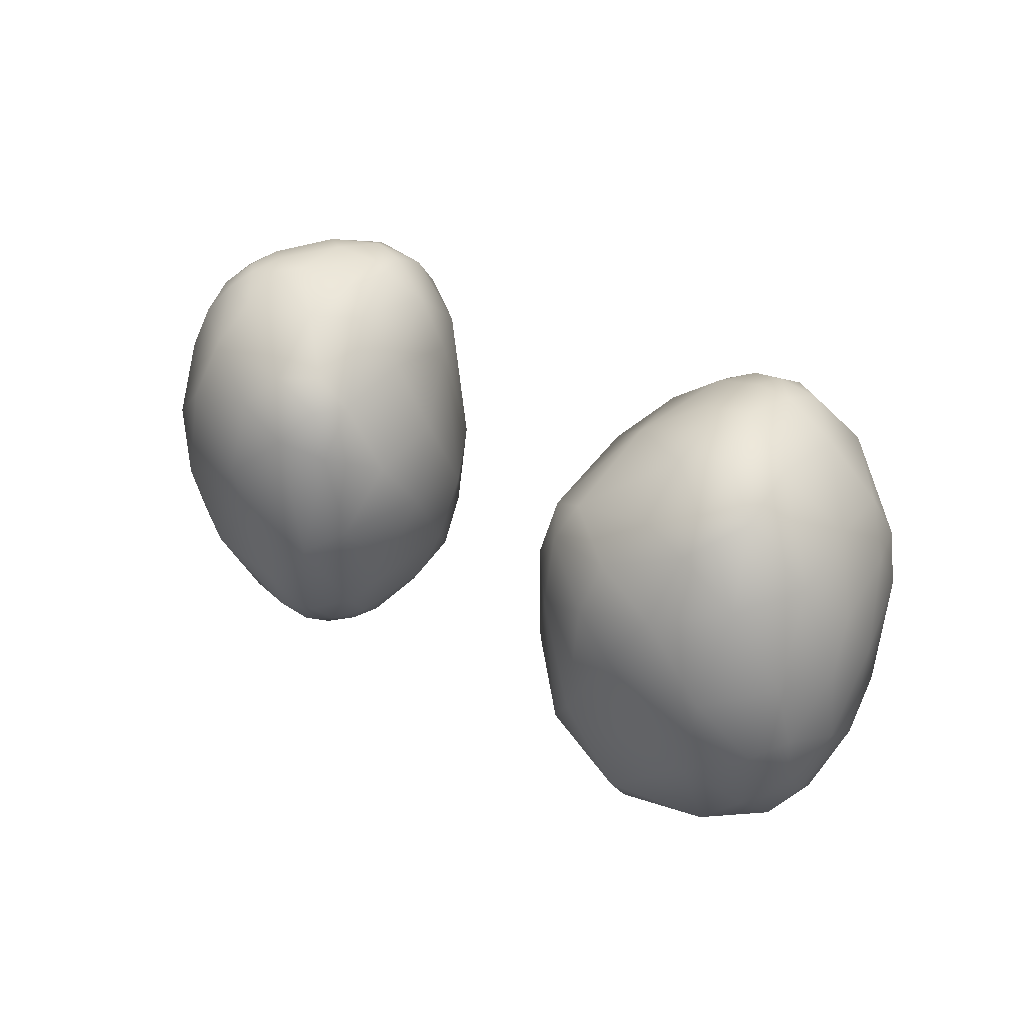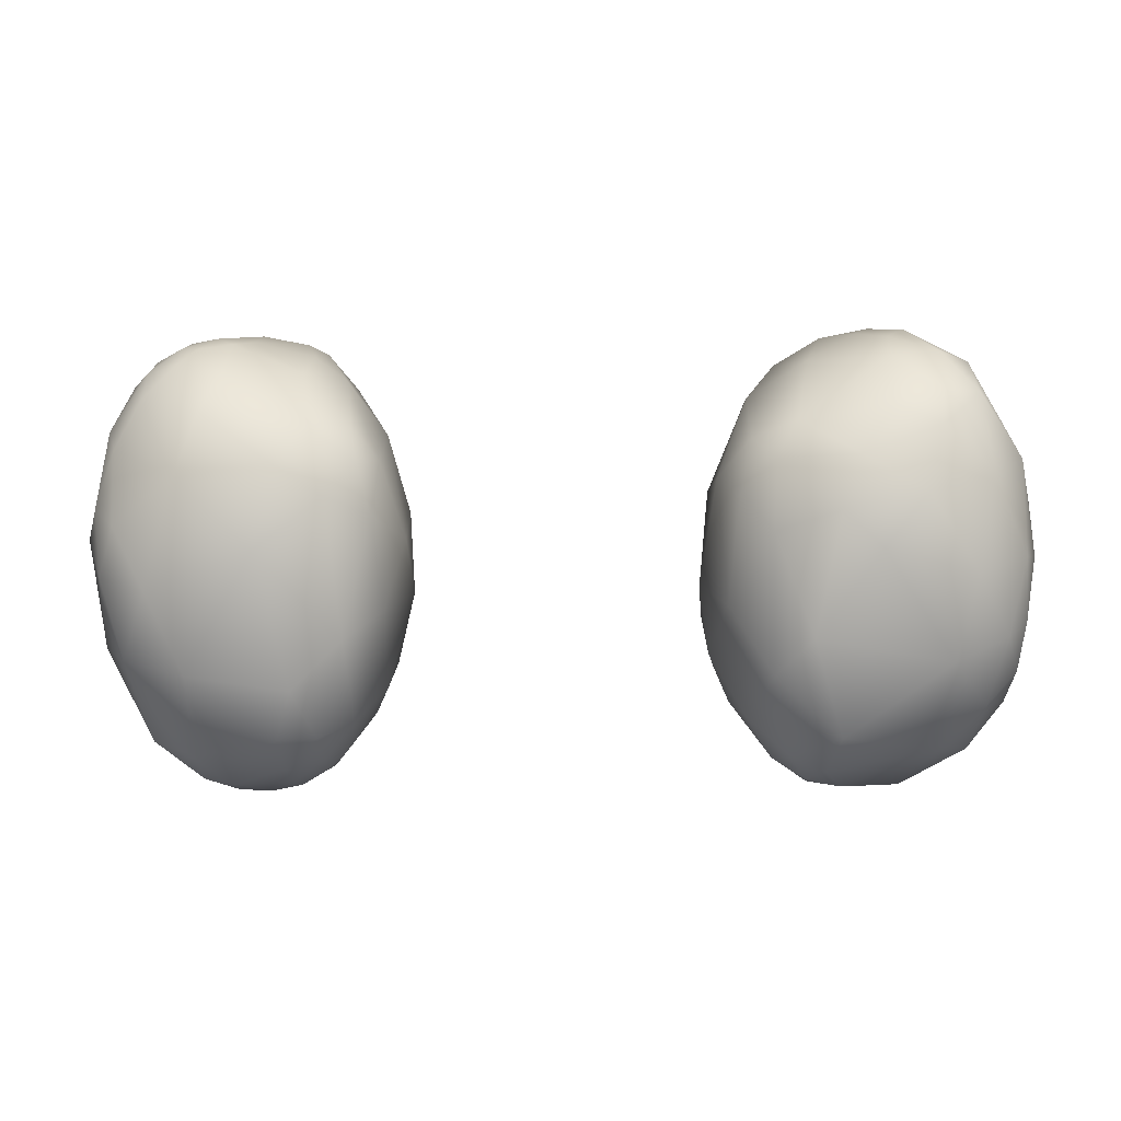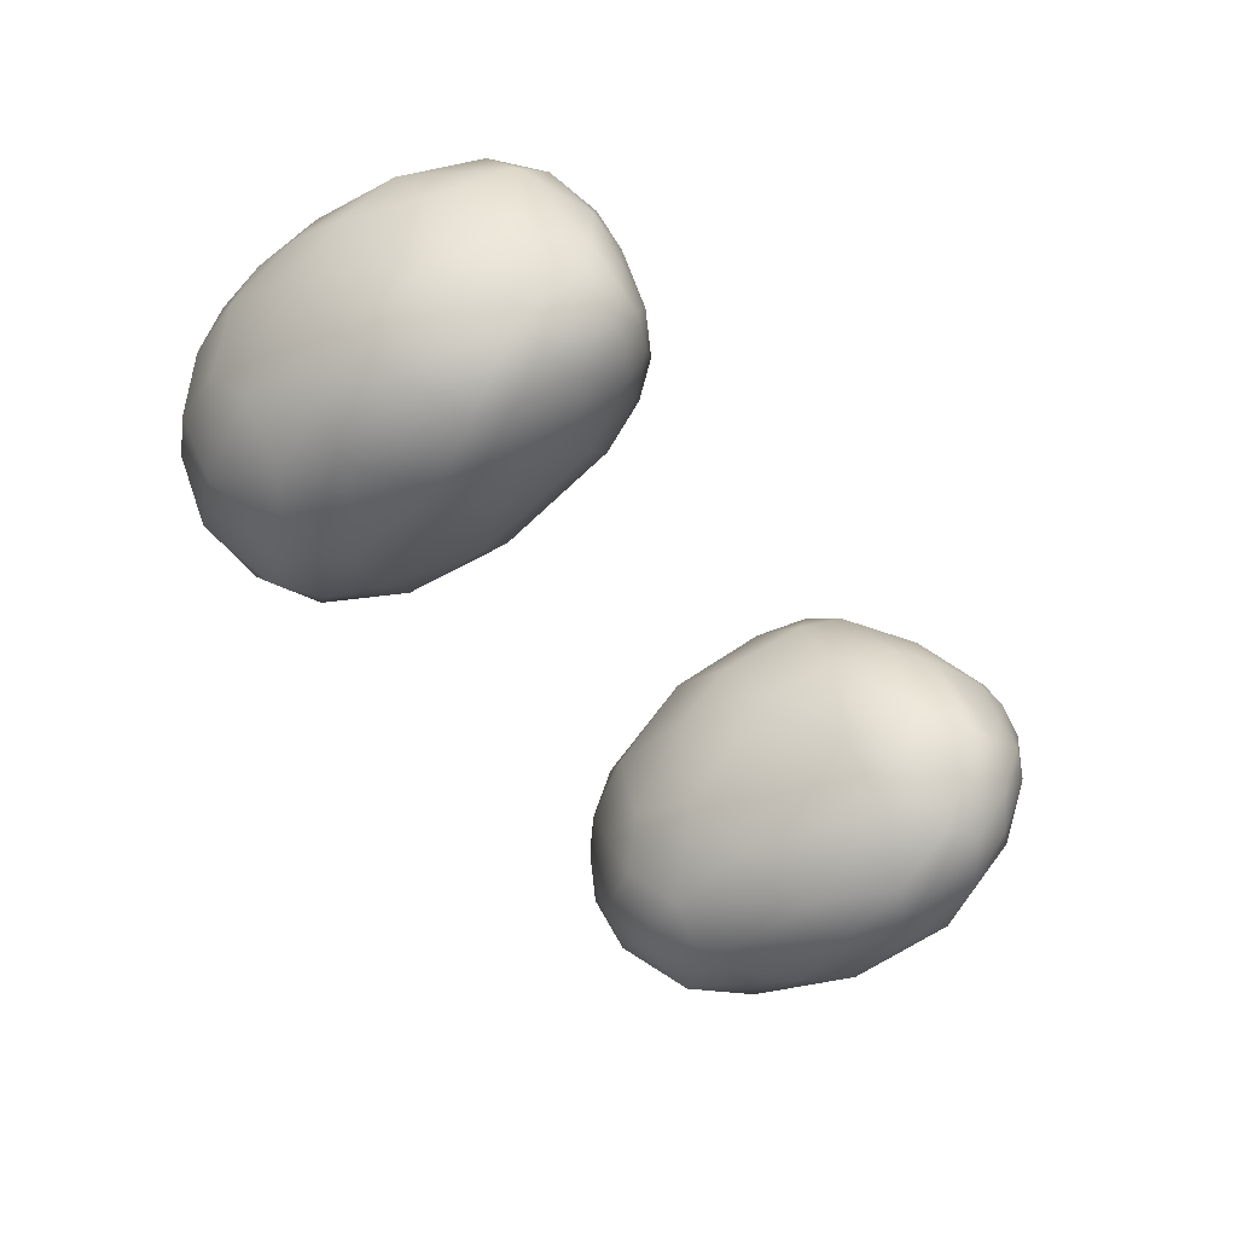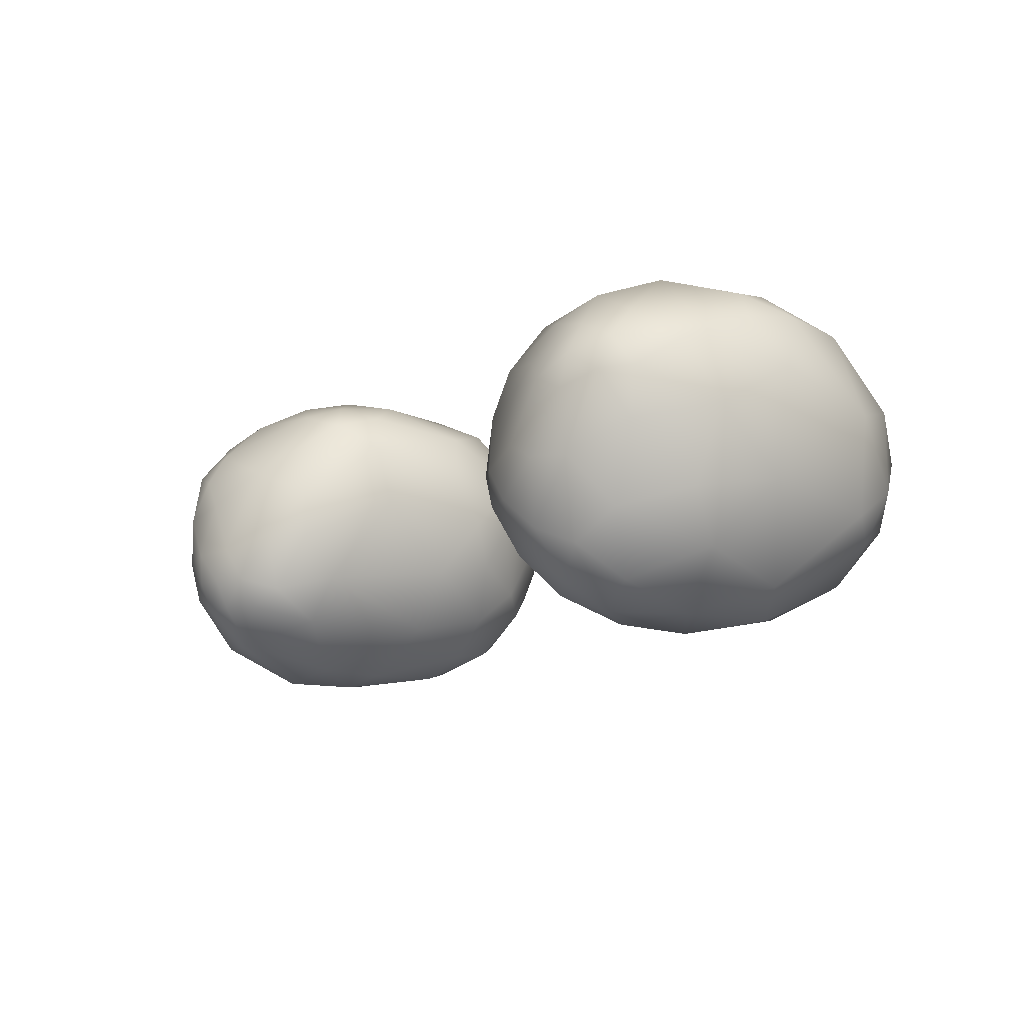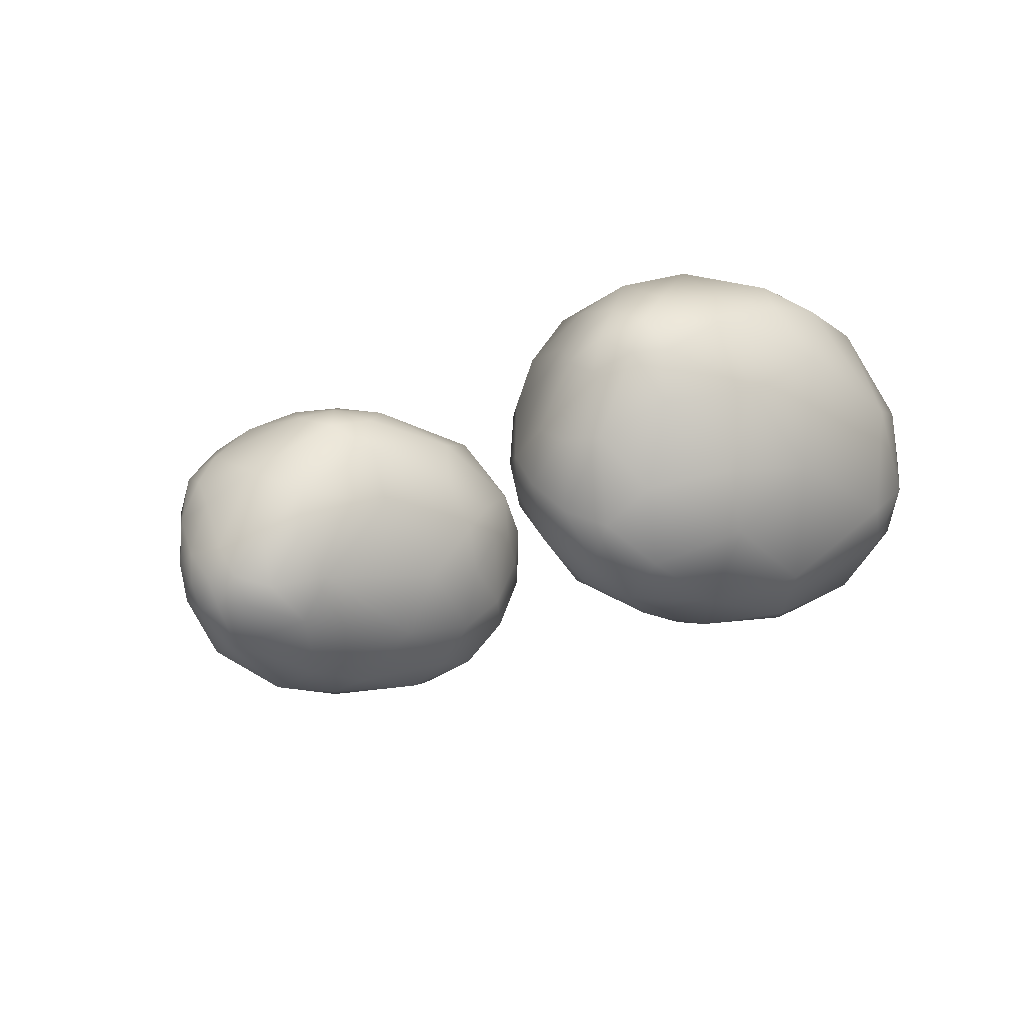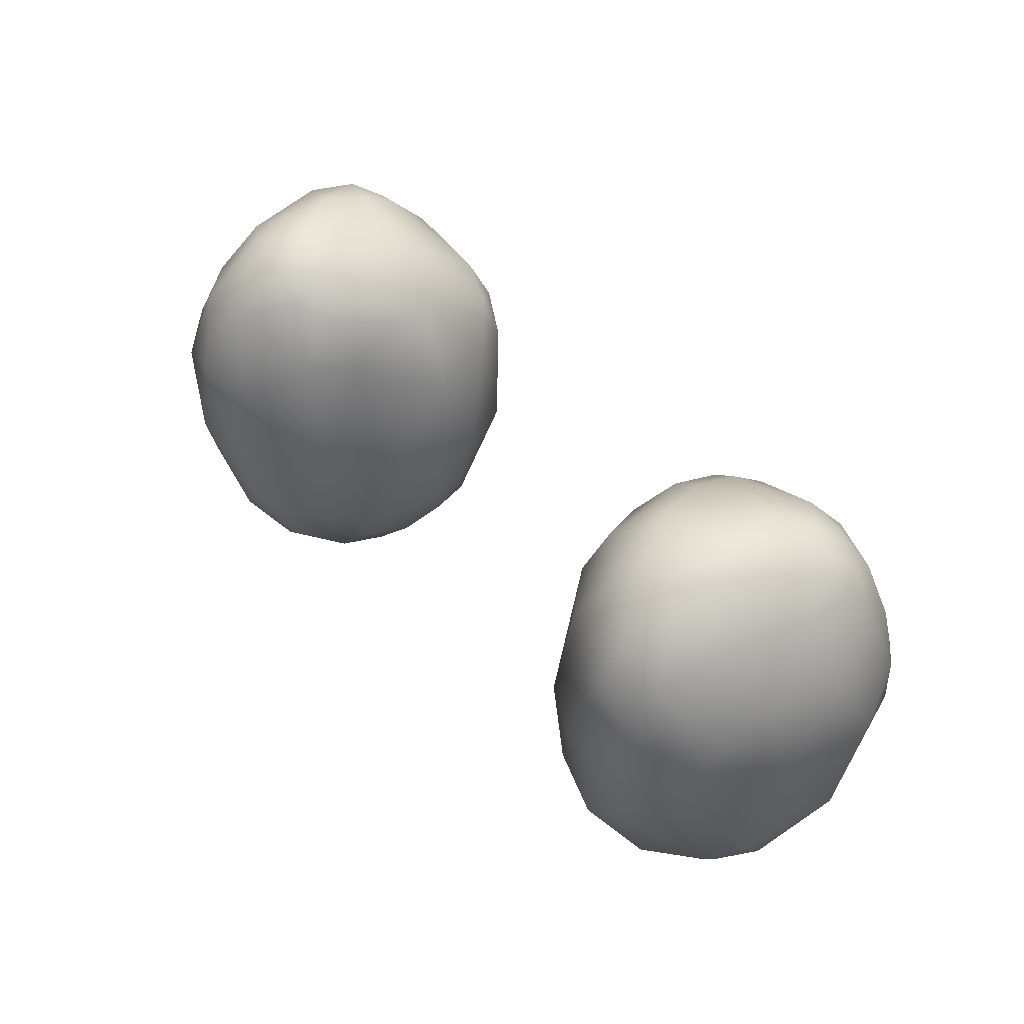
<metadata>
{"format":"obj","ext":"obj","renderer":"f3d","projection":"perspective","resolution":1024,"background":"white","views":[{"elev":26.1,"azim":-134.0,"up":"+Z"},{"elev":1.4,"azim":-175.3,"up":"+Z"},{"elev":-54.4,"azim":-53.0,"up":"+Y"},{"elev":-11.7,"azim":53.5,"up":"+Y"},{"elev":-14.0,"azim":49.3,"up":"+Y"},{"elev":45.1,"azim":49.0,"up":"+Z"}]}
</metadata>
<code>
v 25.71 -156.2 711.5
v 22.95 -157.4 715.2
v 24.84 -159.4 709.6
v 23.63 -161 703.5
v 25.65 -156.3 697.9
v 24 -157.6 695.8
v 24.52 -152.6 715.3
v 24.83 -149.5 715.3
v 23.42 -149.7 716.8
v 27.56 -148.6 705.7
v 27.03 -155.4 706.3
v 27.02 -151.5 710.6
v 27.02 -150.4 698.8
v 24.89 -154.3 694.6
v 23.5 -148.7 693.1
v 25.91 -147.5 712.3
v 25 -145.4 711.3
v 23.52 -147.5 715.9
v 23.37 -145.7 714.3
v 26.26 -145.5 707.6
v 25.78 -144.7 703.5
v 24.63 -143.6 706.6
v 24.31 -144.7 698.4
v 18.49 -163.5 706.2
v 16.56 -156.4 718.5
v 21.46 -161.3 713.3
v 20.55 -159.3 716.3
v 18.64 -162.7 712.5
v 18.53 -161.1 715.5
v 18.56 -158.3 717.7
v 16.57 -161.7 714.3
v 15.57 -159.3 716.6
v 21.39 -162.8 708.4
v 17.5 -163.2 710.4
v 15.44 -162.9 705.3
v 20.55 -162.5 701.4
v 16.59 -161.7 697.1
v 22.32 -156.3 692.7
v 19.46 -159.6 693.8
v 16.71 -156.4 690.9
v 19.47 -154.3 718.6
v 17.53 -153.4 718.7
v 21.54 -154.5 717.7
v 21.46 -150.6 718
v 21.55 -148.5 717.6
v 20.41 -147.7 717.5
v 19.52 -149.6 718.3
v 18.42 -148.4 717.8
v 17.29 -149.7 718
v 22.5 -151.6 691.5
v 20.38 -153.3 690.5
v 20.55 -149.5 690.7
v 18.56 -150.5 689.9
v 18.35 -148.5 690.5
v 17.5 -152.5 689.8
v 16.5 -150.5 689.8
v 21.44 -146.5 716.4
v 19.35 -143.6 713.5
v 18.38 -145.6 715.9
v 20.57 -142.1 709.5
v 15.66 -141.4 705.2
v 22.42 -142.4 702.7
v 20.17 -143.1 697.6
v 20.34 -146.5 692.5
v 14.51 -156.4 717.8
v 13.64 -160.8 712.3
v 11.93 -156.3 715.4
v 10.54 -157.2 711.8
v 11.67 -160.4 703.9
v 12.63 -160.3 697.9
v 11 -157.4 695.6
v 9.255 -157.3 701.7
v 14.61 -159.3 693.7
v 13.48 -156.3 691.9
v 14.71 -154.3 718.2
v 13.48 -154.3 717.5
v 13.64 -150.6 717.1
v 11.54 -150.4 715.6
v 9.211 -151.6 712.3
v 8.053 -153.4 707.4
v 7.586 -148.5 705.8
v 9.128 -155.2 697.6
v 8.84 -149.7 696.6
v 7.498 -151.5 702.4
v 14.65 -153.4 690.2
v 14.46 -150.5 690.3
v 14.59 -148.5 690.7
v 12.59 -151.6 691.4
v 12.64 -149.5 691.4
v 11.47 -149.6 692.5
v 10.39 -154.3 694.5
v 13.74 -147.5 715.9
v 12.8 -143.8 712.5
v 10.55 -145.7 712.6
v 14.79 -142.2 710.4
v 11.63 -142.7 708.4
v 9.989 -144.5 710.5
v 8.927 -146.7 710.5
v 9.147 -144.6 707.2
v 13.75 -143 696.8
v 10.7 -143.6 699.8
v 8.557 -145.8 701.4
v 14.71 -146.5 691.7
v 14.86 -144.5 693.7
v 12.57 -147.5 692.2
v 12.58 -145.4 693.7
v 10.57 -147.4 694.5
g grp1
f 3 1 2
f 3 4 11
f 11 1 3
f 4 33 36
f 4 5 11
f 4 6 5
f 5 6 14
f 36 6 4
f 14 6 38
f 1 11 12
f 7 2 1
f 1 12 7
f 7 12 8
f 12 16 8
f 2 7 43
f 7 9 43
f 8 9 7
f 9 8 18
f 8 16 18
f 9 18 45
f 11 10 12
f 12 10 16
f 11 13 10
f 14 13 5
f 5 13 11
f 14 15 13
f 14 50 15
f 38 50 14
f 50 52 15
f 20 17 16
f 17 19 16
f 18 16 19
f 57 18 19
f 57 19 58
f 16 10 20
f 10 21 20
f 21 22 20
f 17 20 22
f 17 22 60
f 21 23 62
f 22 21 62
f 19 17 60
f 10 13 21
f 13 15 23
f 13 23 21
f 64 23 15
f 62 23 63
f 23 64 63
f 24 33 34
f 75 65 25
f 27 26 2
f 26 3 2
f 2 43 27
f 33 3 26
f 41 30 43
f 33 26 28
f 27 43 30
f 26 29 28
f 29 26 27
f 29 27 30
f 29 31 28
f 28 34 33
f 28 31 34
f 31 29 32
f 29 30 32
f 32 30 25
f 25 30 41
f 65 32 25
f 31 66 34
f 31 32 66
f 33 4 3
f 36 33 24
f 34 35 24
f 36 39 6
f 37 39 36
f 36 24 37
f 35 37 24
f 39 38 6
f 73 39 37
f 39 73 40
f 40 38 39
f 40 51 38
f 51 40 55
f 40 73 74
f 40 74 85
f 55 40 85
f 25 41 42
f 47 42 41
f 42 75 25
f 43 9 44
f 9 45 44
f 41 43 44
f 41 44 47
f 47 44 45
f 46 47 45
f 57 46 45
f 48 47 46
f 48 46 59
f 92 48 59
f 49 47 48
f 42 47 49
f 92 49 48
f 75 42 49
f 51 50 38
f 51 52 50
f 52 64 15
f 55 53 51
f 53 52 51
f 54 52 53
f 54 64 52
f 56 53 55
f 85 56 55
f 56 54 53
f 86 56 85
f 86 87 56
f 87 54 56
f 57 45 18
f 57 59 46
f 57 58 59
f 60 58 19
f 93 59 58
f 92 59 93
f 93 58 95
f 60 22 62
f 60 62 61
f 95 58 60
f 95 60 61
f 62 63 61
f 61 63 100
f 104 63 64
f 87 103 54
f 103 64 54
f 103 104 64
f 32 67 66
f 32 65 67
f 66 67 68
f 79 68 67
f 68 79 80
f 34 66 35
f 69 35 66
f 68 69 66
f 69 68 72
f 35 70 37
f 69 70 35
f 72 70 69
f 71 70 72
f 72 82 71
f 91 71 82
f 70 71 73
f 70 73 37
f 71 74 73
f 67 65 76
f 76 65 75
f 75 49 77
f 92 77 49
f 76 78 67
f 77 76 75
f 76 77 78
f 92 78 77
f 92 94 78
f 78 79 67
f 98 79 78
f 68 80 72
f 72 80 84
f 79 81 80
f 80 81 84
f 102 84 81
f 82 83 91
f 91 83 90
f 90 83 107
f 102 107 83
f 84 83 82
f 84 102 83
f 72 84 82
f 85 88 86
f 85 74 88
f 89 86 88
f 89 87 86
f 89 105 87
f 91 88 74
f 88 90 89
f 105 90 107
f 89 90 105
f 74 71 91
f 88 91 90
f 94 92 93
f 93 97 94
f 94 98 78
f 94 97 98
f 93 95 96
f 95 61 96
f 97 93 96
f 96 61 101
f 99 97 96
f 101 99 96
f 98 97 99
f 101 102 99
f 98 81 79
f 81 98 99
f 102 81 99
f 100 63 104
f 106 100 104
f 101 61 100
f 106 101 100
f 101 107 102
f 107 101 106
f 106 104 103
f 105 103 87
f 103 105 106
f 106 105 107
v -13.07 -156.3 712.2
v -13.65 -159.4 704.2
v -13.37 -158.3 698.8
v -13.21 -156 695.9
v -13.25 -153.4 714.5
v -13.31 -150.2 714.4
v -10.91 -150.6 708.7
v -11.24 -155.3 703.8
v -10.5 -151.4 701
v -11 -149.3 698.8
v -10.46 -148.4 703
v -11.24 -154.4 699.7
v -11.27 -151.6 697.8
v -12.22 -150.5 695.7
v -13.61 -152.6 693.8
v -13.6 -144.7 711.8
v -11.53 -146.5 709.4
v -12.97 -143.8 708.6
v -12.22 -144.7 701.9
v -13.31 -147.4 695.1
v -19.9 -163.4 706.6
v -20.95 -156.4 718.8
v -15.11 -159.4 712.7
v -15.2 -157.2 715.6
v -16.88 -156.4 717.7
v -16.92 -158.4 716.5
v -18.84 -158.4 717.8
v -18.96 -156.4 718.6
v -19.77 -160.9 715.5
v -20.87 -158.4 718
v -17.89 -162.4 709.6
v -17.75 -162.6 705.4
v -15.91 -160.9 699.1
v -16.91 -160.3 696
v -18.93 -162.3 699.7
v -20.99 -161.6 697
v -15.31 -157.2 693.9
v -19.06 -159.5 693.8
v -20.82 -154.3 719
v -15 -153.4 716.6
v -16.97 -148.3 716.6
v -17.91 -154.2 718.4
v -19.91 -150.6 718.4
v -14.88 -149.5 692.3
v -15.85 -153.4 691.6
v -17.06 -151.3 690.7
v -16.88 -148.4 691.2
v -18.04 -155.3 691
v -19.05 -148.5 690.8
v -16.29 -143.7 712.9
v -15.08 -142.9 710.6
v -14.92 -142.3 706.3
v -18.83 -141.3 707.6
v -19.91 -142 710.8
v -21.16 -141.2 705.4
v -14.96 -143.3 697.9
v -17.27 -142 700.1
v -15.85 -146.4 692.9
v -18.09 -146.5 691.9
v -18.96 -144.3 694.1
v -22.88 -157.4 717.9
v -23.92 -160.7 714.6
v -27.81 -157.3 712.7
v -21.87 -163.2 710.3
v -23.67 -162.8 703.7
v -25.8 -161.9 708.6
v -26.75 -161 703.7
v -27.89 -159.4 709.9
v -28.42 -159.3 706.6
v -29.37 -156.3 709.6
v -24.91 -161.5 699.8
v -28.1 -158.4 700
v -22.76 -156.3 691.6
v -25.54 -158.2 694.9
v -22.87 -151.3 718.7
v -21.76 -148.5 718.1
v -22.96 -154.7 718.6
v -25.82 -155.3 716.5
v -26.69 -149.7 716.5
v -29.18 -152.5 712.7
v -28.97 -155.2 697.8
v -29.03 -150.5 695.9
v -29.56 -148.4 697.9
v -22.71 -151.5 690.6
v -25.73 -153.5 692.2
v -27.5 -153.4 693.9
v -26.76 -150.4 692.9
v -21.72 -146.3 716.8
v -21.8 -143.5 713.7
v -24.75 -147.5 717.1
v -24.78 -144.8 714.8
v -24.72 -143.5 712.6
v -25.92 -144.6 713.6
v -27.09 -146.4 714.6
v -23.75 -141.8 708.7
v -26.75 -143 703.9
v -27.76 -144.5 709.8
v -25.45 -143.5 698.7
v -27.54 -146.6 695.9
v -28.76 -145.5 700.1
v -24.47 -146.6 693.3
v -30.39 -154.4 704.6
v -30.66 -151.6 707.9
v -29.84 -148.5 710.6
v -30.85 -150.3 704.7
v -30.37 -151.3 699.8
v -29.9 -146.4 704.8
v -30.05 -147.6 700.9
g grp108
f 109 115 108
f 115 114 108
f 115 110 119
f 109 140 110
f 109 110 115
f 119 110 111
f 113 112 114
f 112 108 114
f 112 131 108
f 115 116 114
f 118 124 114
f 114 116 118
f 114 124 113
f 116 120 117
f 116 117 118
f 118 117 126
f 119 116 115
f 119 120 116
f 111 121 120
f 120 121 117
f 119 111 120
f 121 111 122
f 151 121 122
f 122 152 151
f 151 127 121
f 124 123 113
f 123 125 158
f 124 118 126
f 125 123 124
f 124 126 125
f 125 126 159
f 117 127 126
f 121 127 117
f 127 163 126
f 165 163 127
f 142 139 128
f 131 130 108
f 130 131 133
f 133 131 132
f 134 133 132
f 134 132 135
f 136 130 133
f 138 130 136
f 134 137 136
f 136 133 134
f 129 137 135
f 137 134 135
f 136 171 138
f 138 171 128
f 139 140 109
f 130 109 108
f 138 139 109
f 130 138 109
f 138 128 139
f 144 111 110
f 110 140 141
f 141 144 110
f 145 144 141
f 142 140 139
f 142 141 140
f 143 145 141
f 143 141 142
f 142 172 143
f 111 144 122
f 145 155 144
f 155 145 180
f 181 145 143
f 146 129 135
f 149 146 135
f 150 182 146
f 112 147 131
f 113 147 112
f 131 147 132
f 147 149 132
f 148 147 113
f 149 148 150
f 149 147 148
f 132 149 135
f 146 149 150
f 150 148 183
f 148 195 183
f 152 153 151
f 127 151 165
f 144 152 122
f 165 151 154
f 155 152 144
f 153 152 155
f 154 151 153
f 156 154 153
f 154 156 166
f 191 156 153
f 208 166 156
f 155 191 153
f 191 208 156
f 191 155 180
f 148 123 157
f 148 113 123
f 158 157 123
f 195 148 157
f 157 158 161
f 196 195 157
f 196 157 161
f 159 158 125
f 158 159 160
f 160 159 164
f 158 160 161
f 202 160 162
f 160 164 162
f 160 202 161
f 126 163 159
f 163 164 159
f 163 165 167
f 164 163 167
f 205 164 167
f 166 165 154
f 165 166 167
f 208 167 166
f 172 128 171
f 137 169 136
f 137 168 169
f 168 137 129
f 136 169 171
f 168 185 169
f 169 170 175
f 171 169 173
f 175 173 169
f 169 185 170
f 170 185 187
f 128 172 142
f 171 173 172
f 173 174 172
f 173 176 174
f 176 173 175
f 176 175 177
f 175 170 177
f 178 181 143
f 178 172 174
f 172 178 143
f 181 178 179
f 178 174 179
f 188 181 179
f 176 179 174
f 176 209 179
f 209 188 179
f 209 213 188
f 145 181 180
f 181 193 192
f 181 188 193
f 184 129 146
f 184 146 182
f 129 184 168
f 182 150 183
f 185 168 184
f 185 184 186
f 186 184 182
f 186 182 197
f 183 197 182
f 185 186 187
f 201 186 197
f 187 186 211
f 188 189 193
f 189 190 206
f 194 208 191
f 192 180 181
f 191 180 192
f 194 191 192
f 194 206 208
f 192 193 194
f 206 194 189
f 193 189 194
f 195 197 183
f 197 195 198
f 198 195 196
f 199 198 196
f 199 196 161
f 201 197 198
f 200 201 198
f 200 198 199
f 200 199 204
f 204 201 200
f 211 186 201
f 201 204 211
f 202 162 203
f 199 161 202
f 204 199 202
f 202 203 204
f 203 214 204
f 211 204 214
f 205 162 164
f 203 162 205
f 206 205 208
f 207 205 206
f 207 206 190
f 205 207 203
f 215 214 207
f 190 215 207
f 203 207 214
f 208 205 167
f 177 209 176
f 187 177 170
f 211 210 187
f 177 210 209
f 177 187 210
f 212 211 214
f 212 209 210
f 213 209 212
f 210 211 212
f 188 213 189
f 190 189 213
f 212 214 215
f 215 213 212
f 190 213 215

</code>
